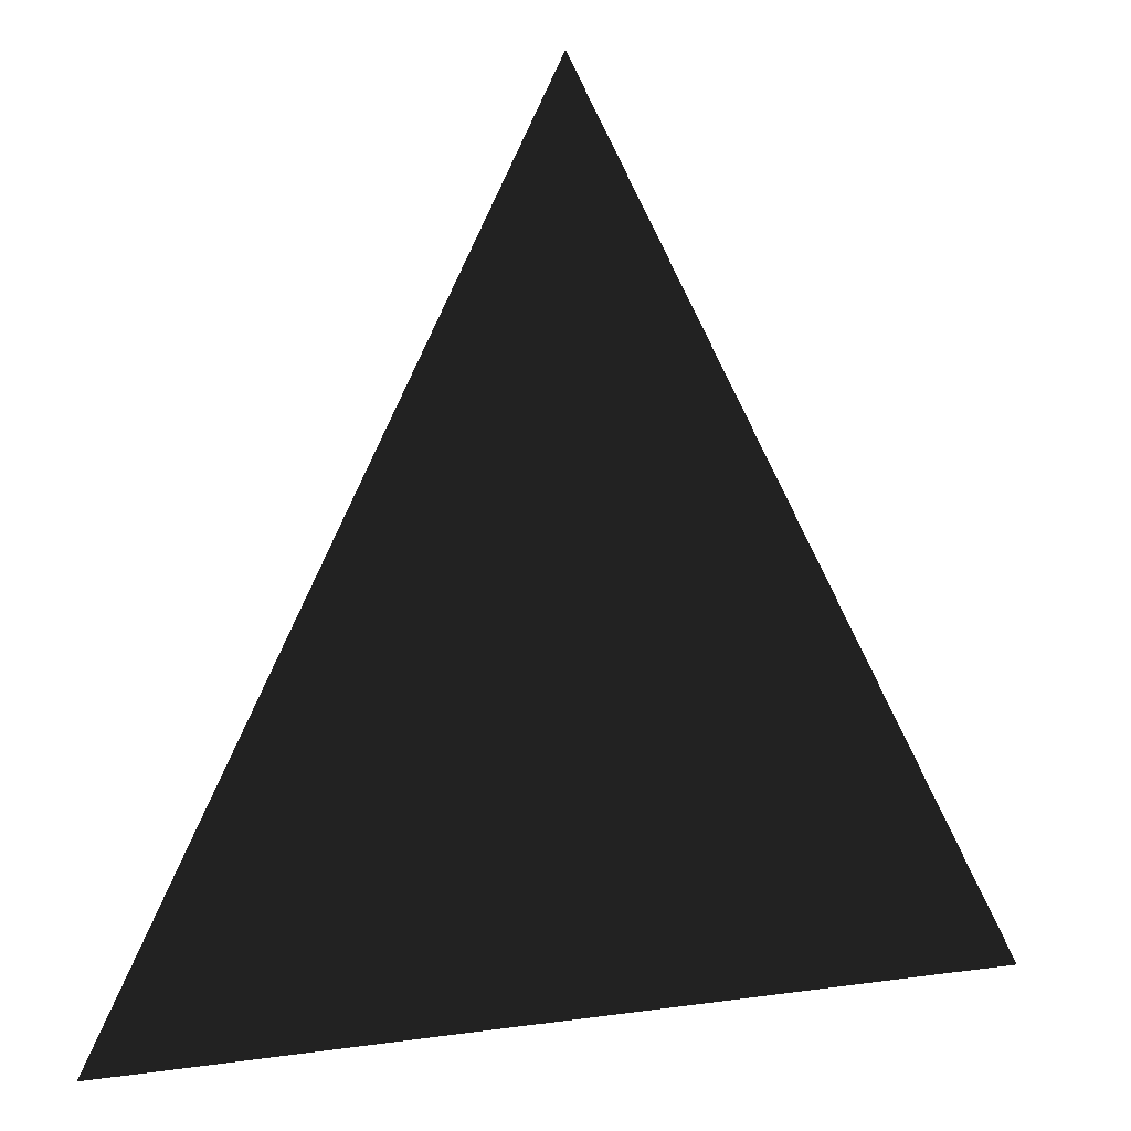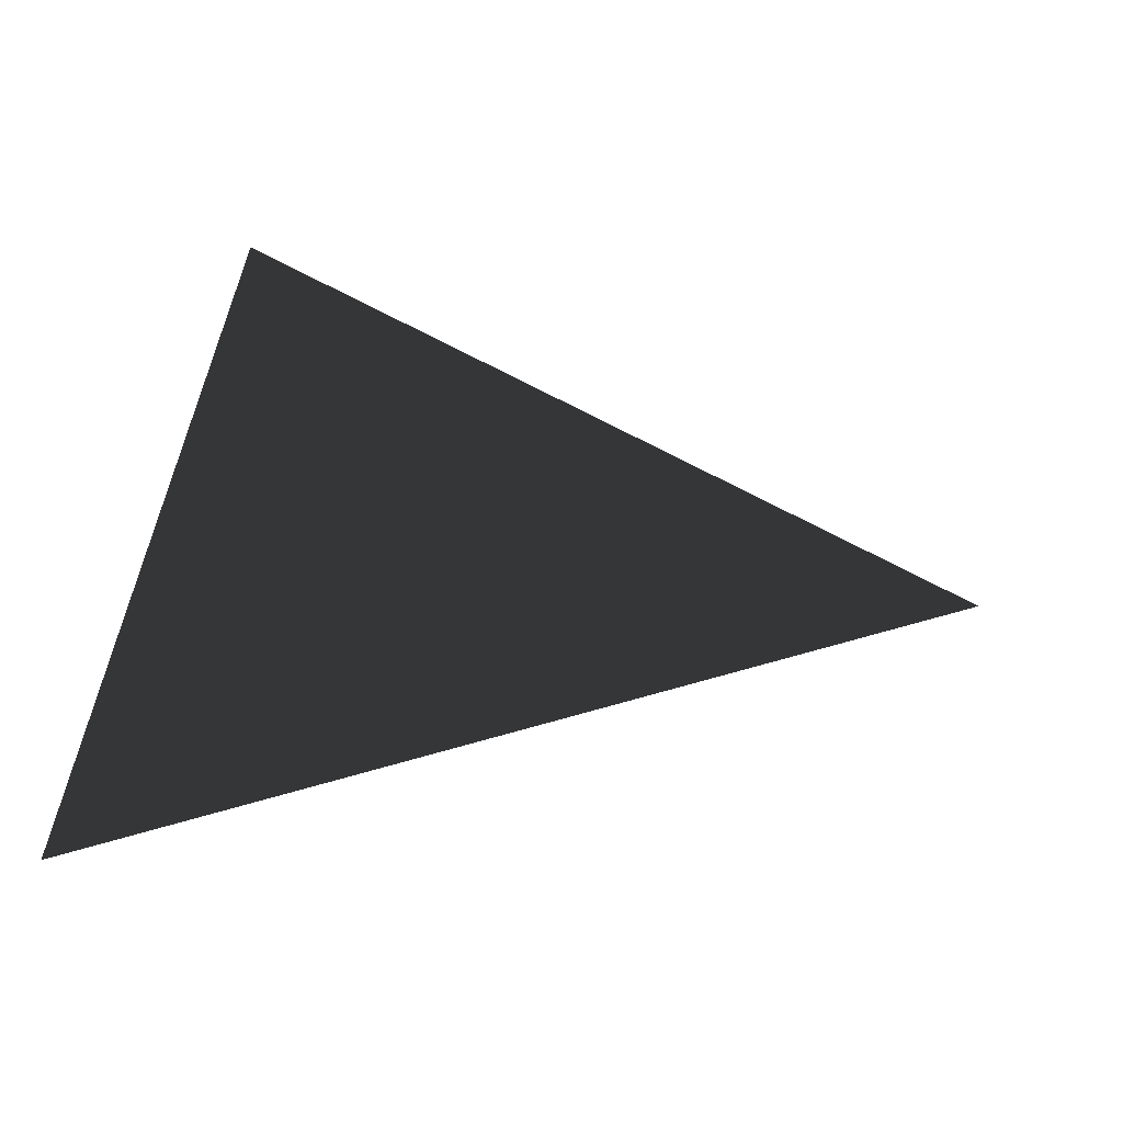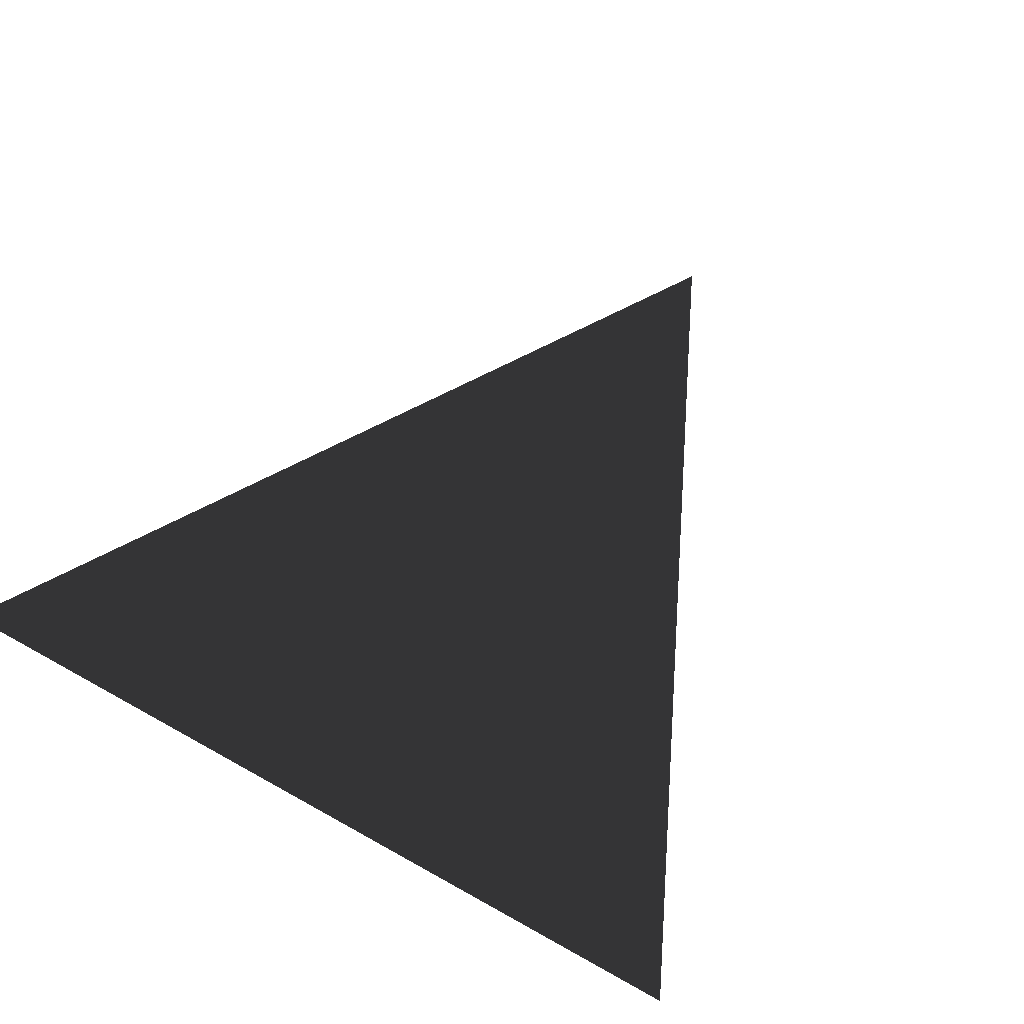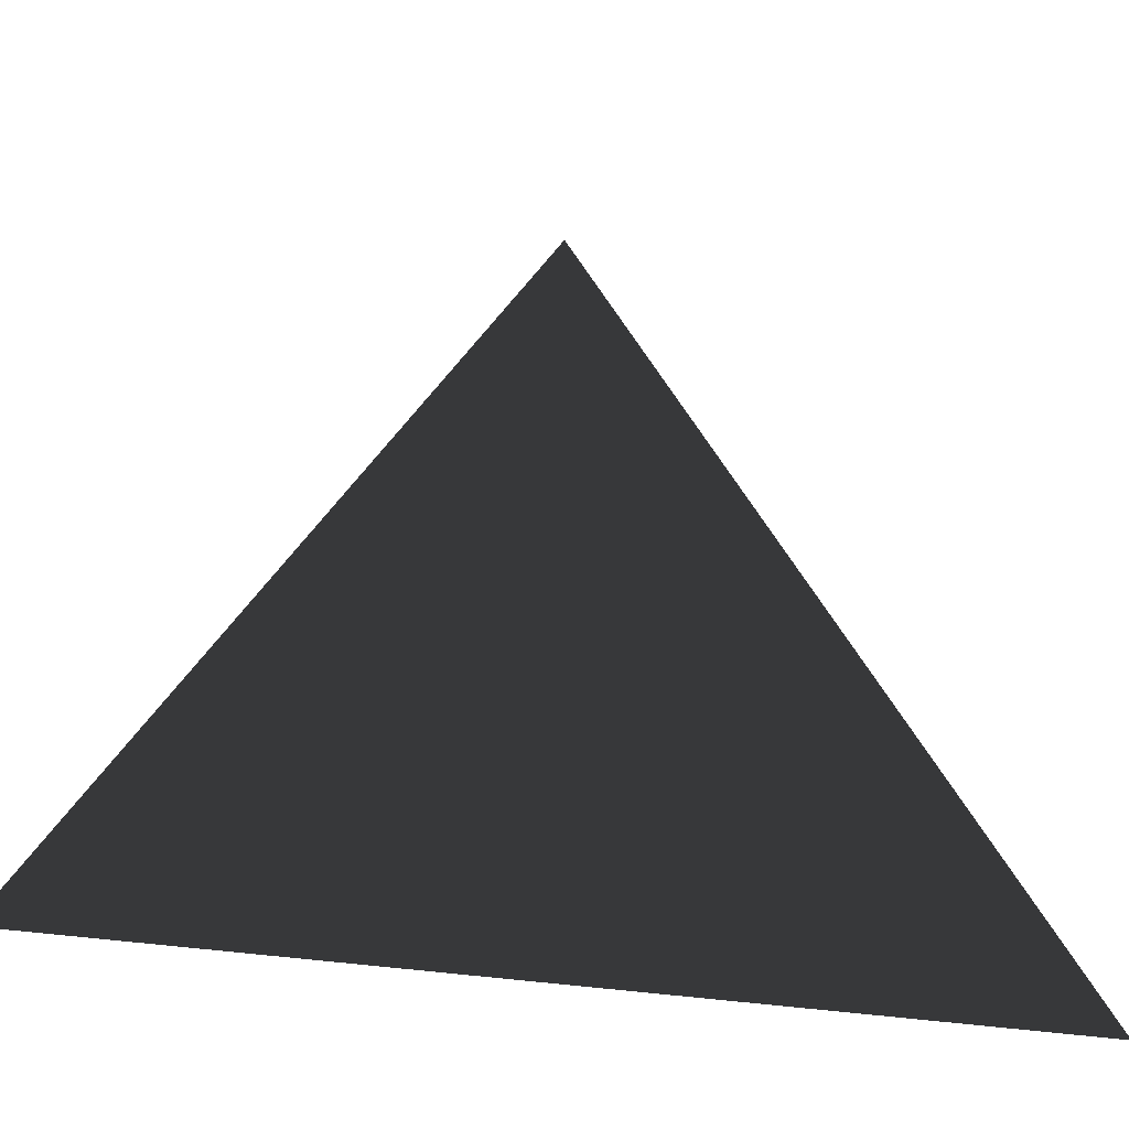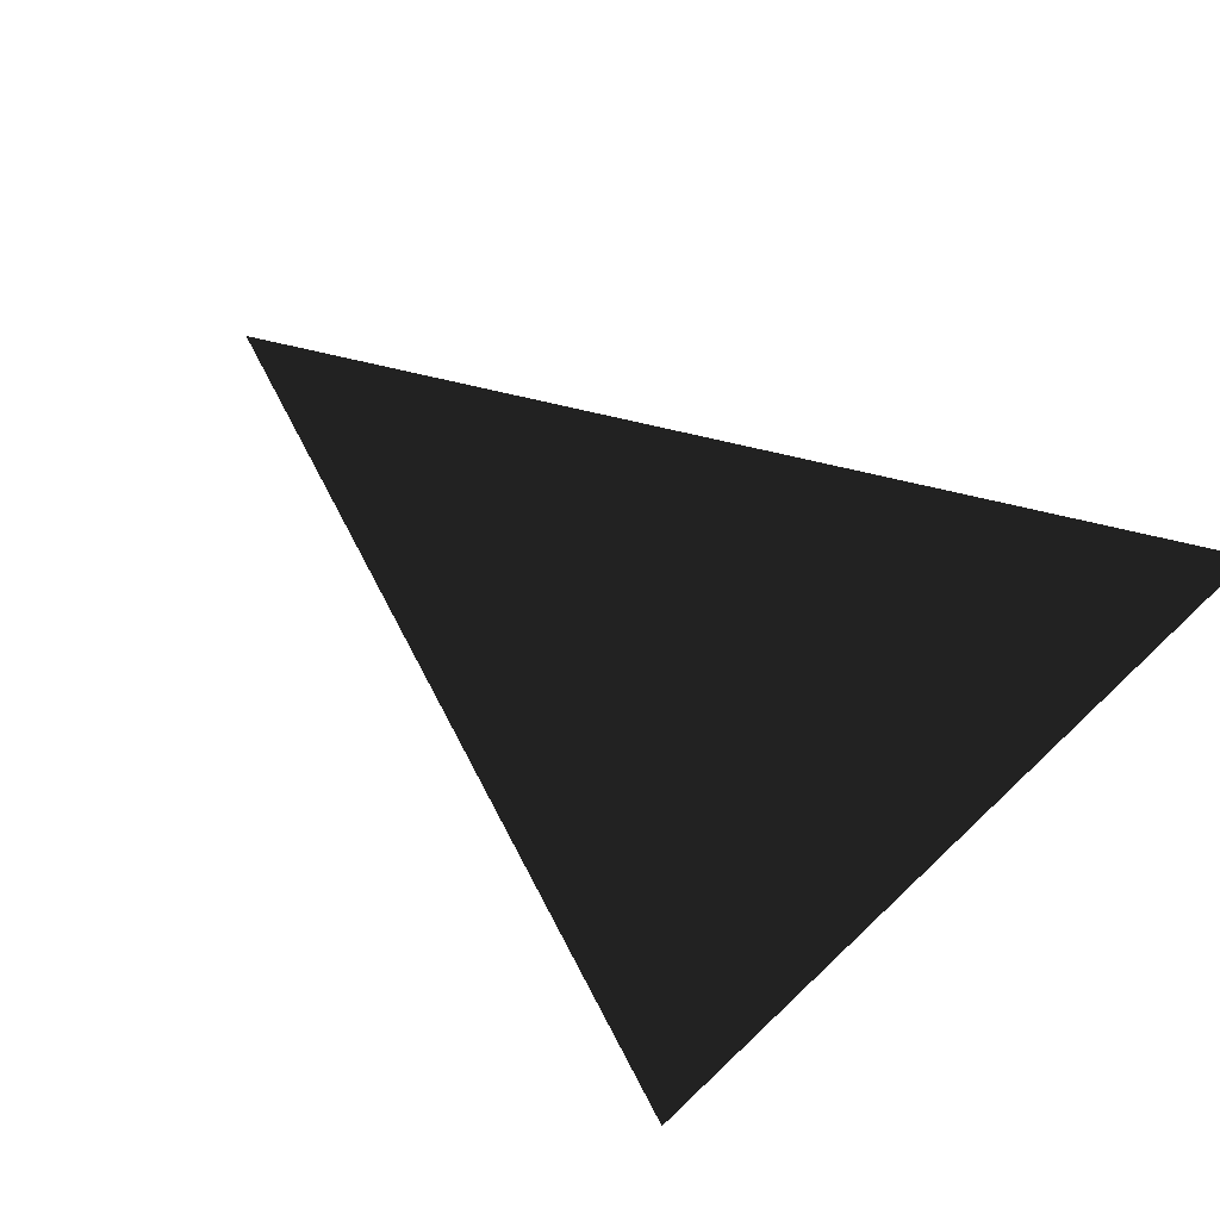
<metadata>
{"format":"obj","ext":"obj","renderer":"f3d","projection":"perspective","resolution":1024,"background":"white","views":[{"elev":19.9,"azim":-14.2,"up":"+Y"},{"elev":49.6,"azim":98.0,"up":"+Z"},{"elev":53.1,"azim":31.4,"up":"+Z"},{"elev":-44.5,"azim":170.6,"up":"+Y"},{"elev":-64.7,"azim":-129.8,"up":"+Z"}]}
</metadata>
<code>
v 0 0.5 0
v 0.5 -0.5 0
v -0.5 -0.5 0
f 1 2 3

</code>
